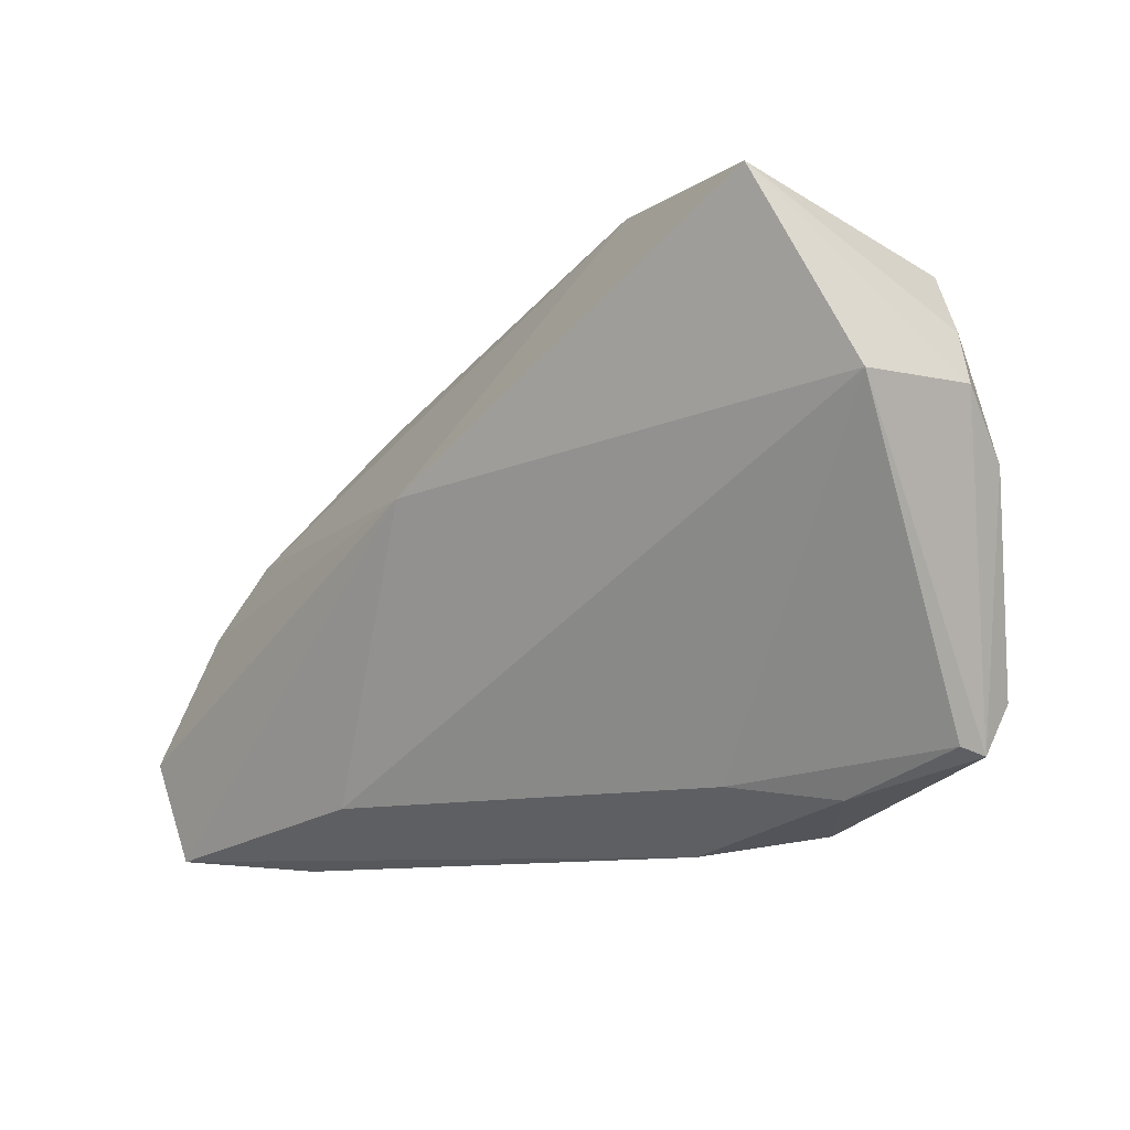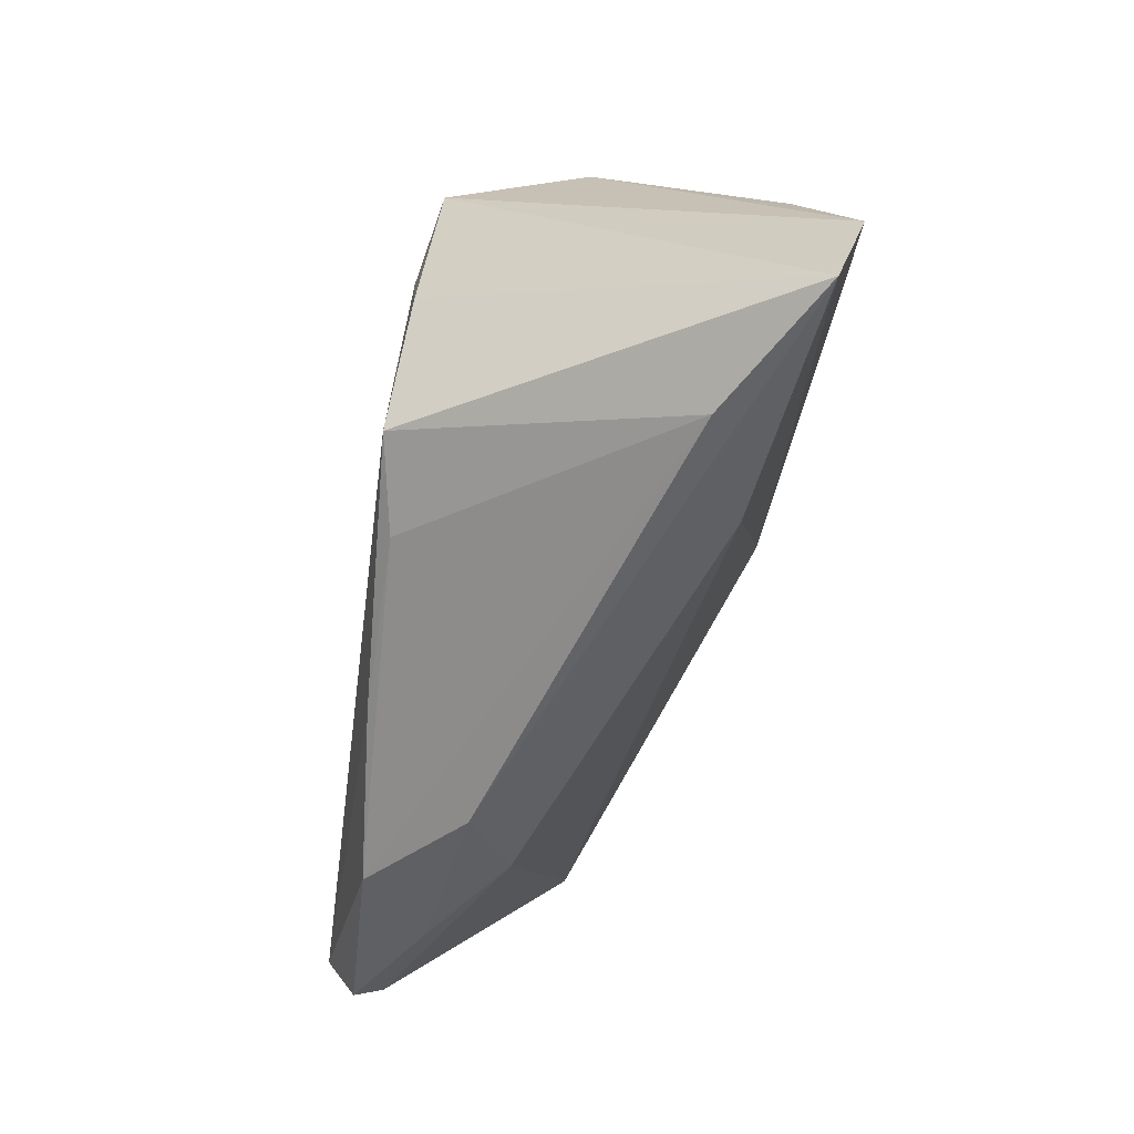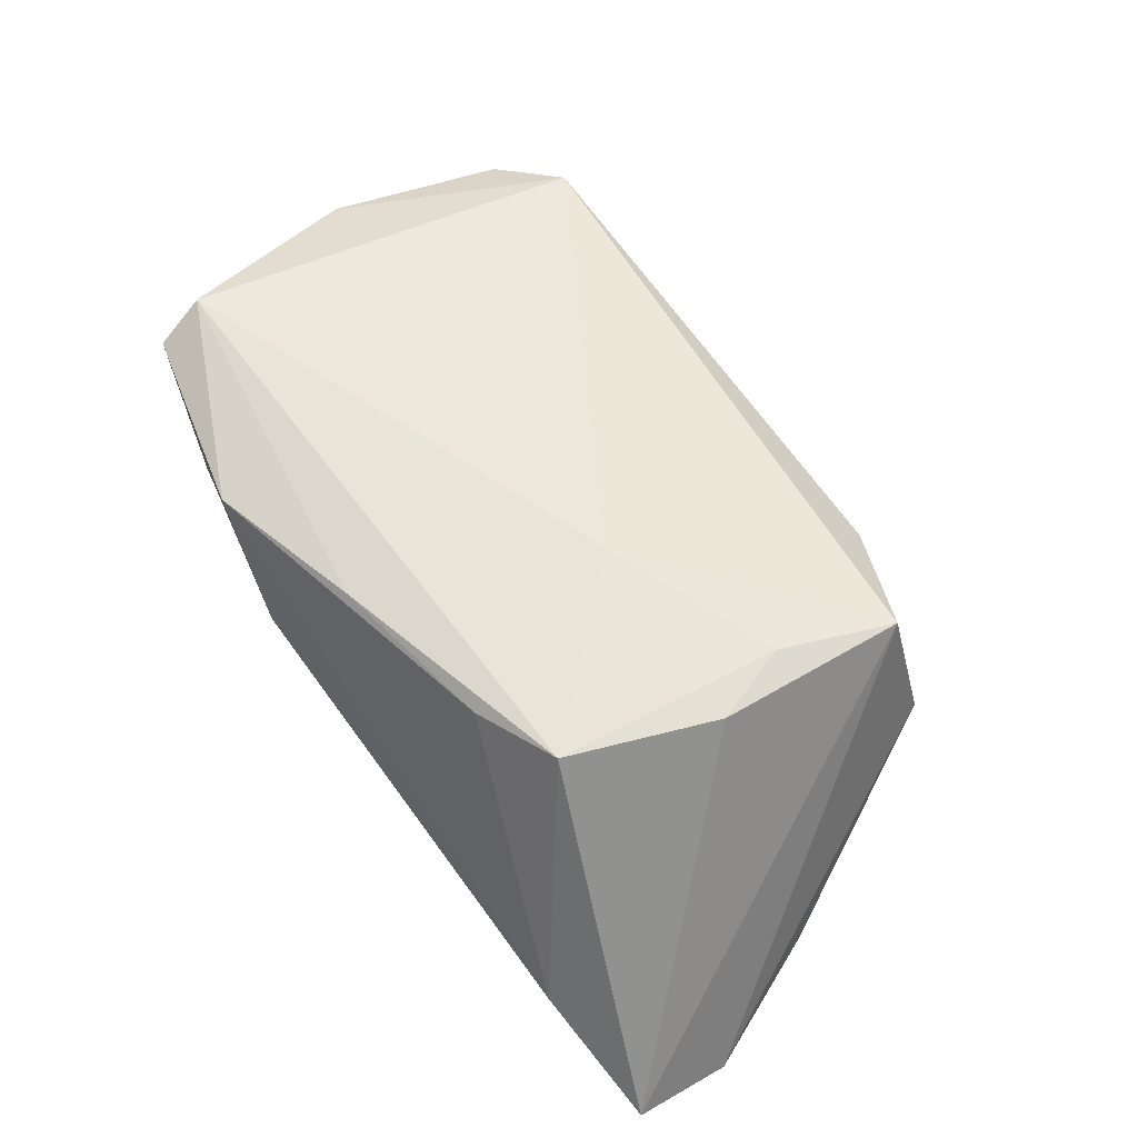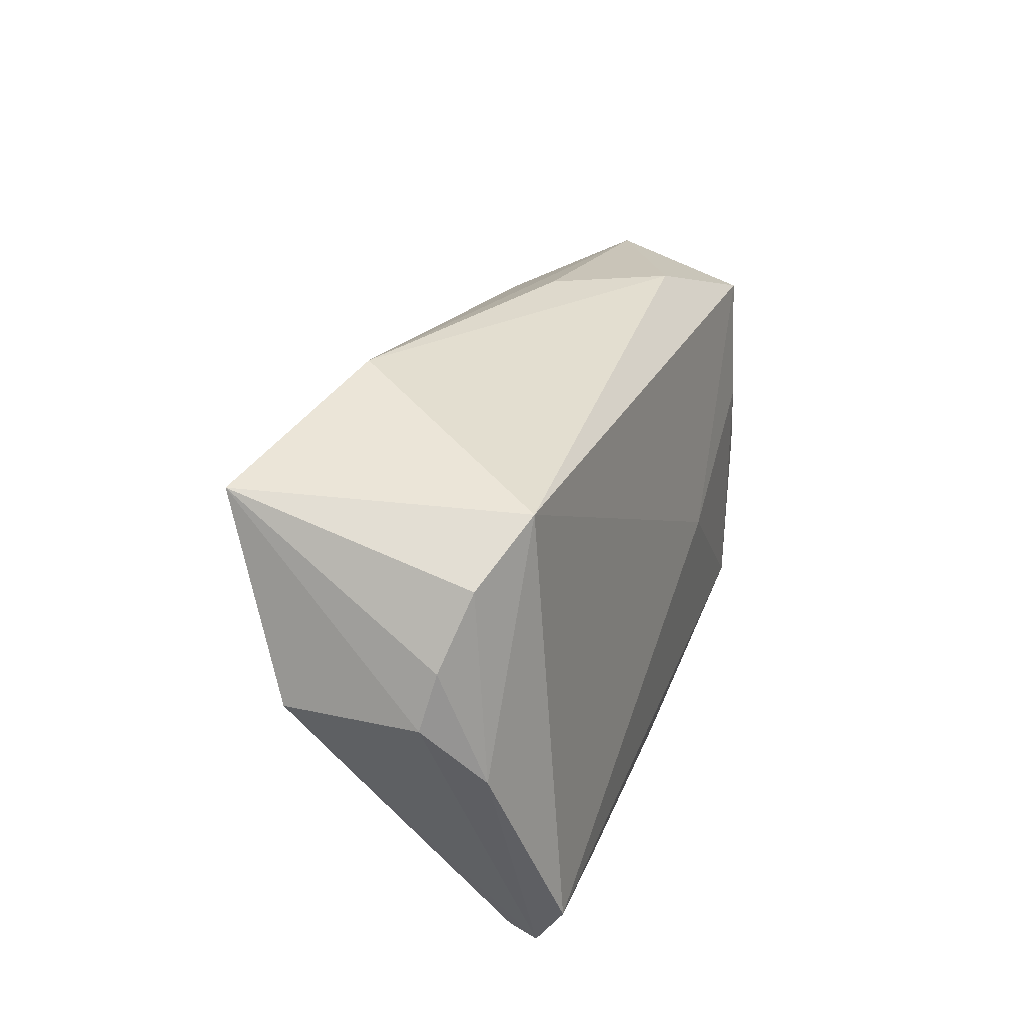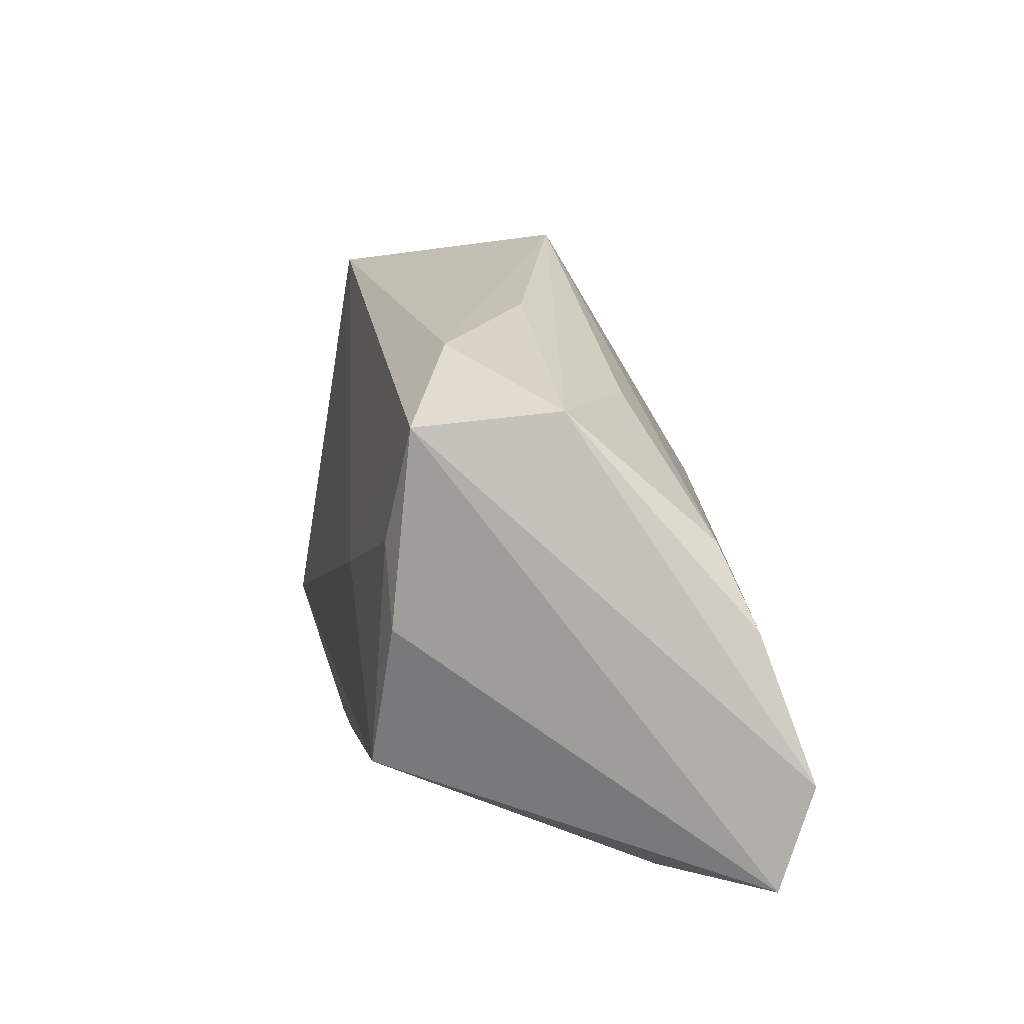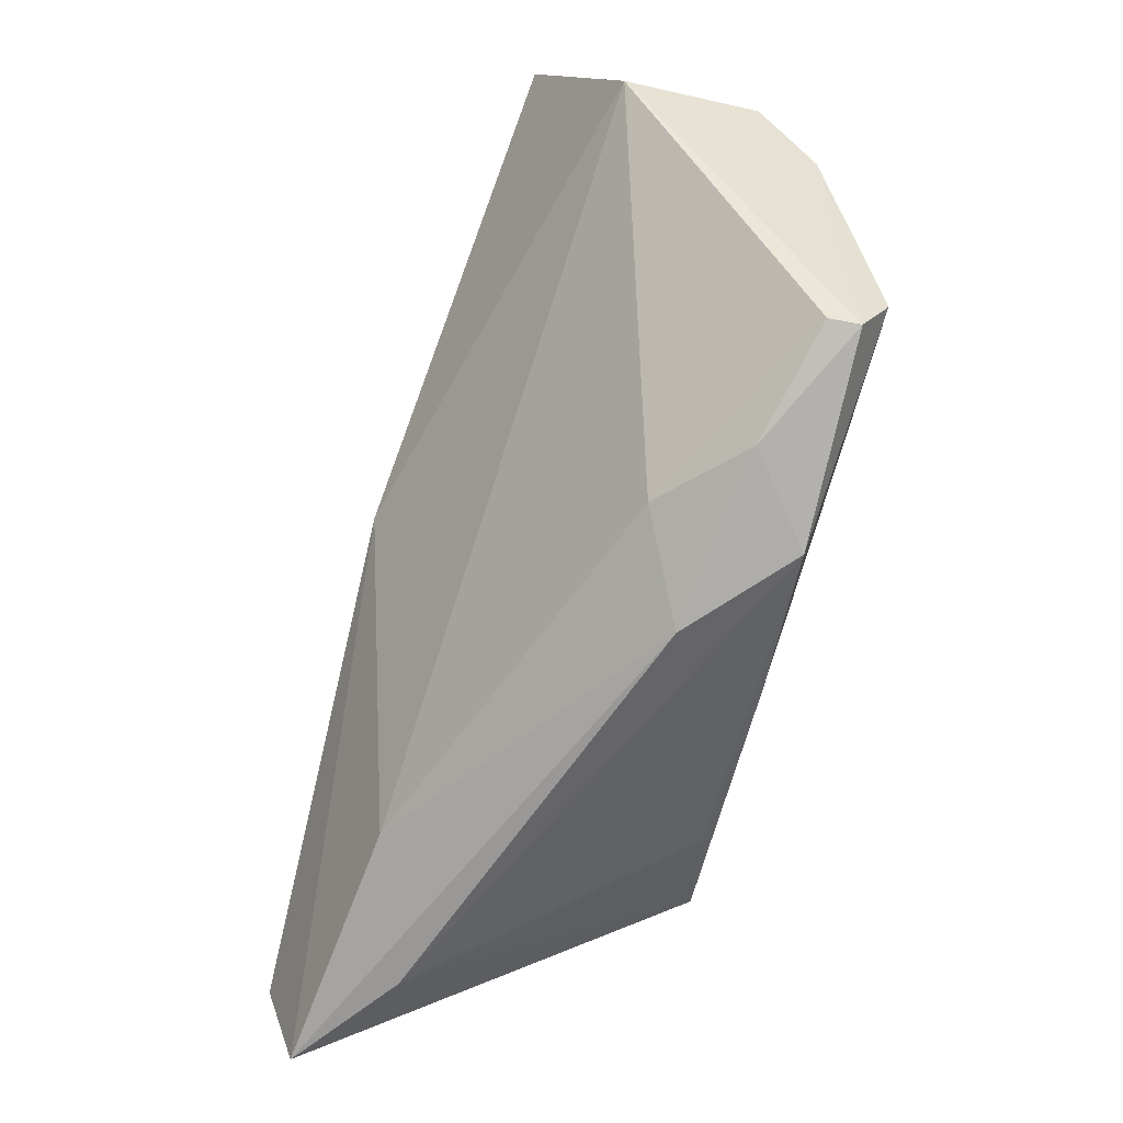
<metadata>
{"format":"obj","ext":"obj","renderer":"f3d","projection":"perspective","resolution":1024,"background":"white","views":[{"elev":-11.0,"azim":-129.5,"up":"+Y"},{"elev":-59.4,"azim":82.4,"up":"+Y"},{"elev":60.1,"azim":51.0,"up":"+Z"},{"elev":36.5,"azim":-70.9,"up":"+Y"},{"elev":11.0,"azim":78.1,"up":"+Y"},{"elev":-62.0,"azim":-104.5,"up":"+Y"}]}
</metadata>
<code>
v -0.04661 -0.02499 0.01709
v -0.05527 0.01295 0.006389
v 0.04321 0.02042 0.0002865
v 0.02634 0.02012 -0.01063
v -0.05301 0.005506 0.0134
v -0.04706 -0.01899 0.02054
v -0.02151 0.0362 -0.01223
v -0.04722 0.03408 -0.01844
v 0.01827 -0.02648 0.01857
v 0.01154 -0.002534 0.02054
v -0.05512 0.01192 -0.009668
v 0.05647 -0.03291 -0.02139
v -0.04606 -0.02408 0.01354
v -0.0326 -0.0292 0.009593
v 0.02577 -0.02776 -0.01761
v -0.01183 -0.03448 0.00662
v 0.03907 0.01846 0.0171
v 0.01336 0.02971 -0.001108
v 0.03644 -0.005425 0.01902
v 0.05212 -0.003876 -0.02003
v 0.04545 0.00523 -0.01696
v 0.03366 0.00449 0.0193
v 0.02539 0.02625 0.01069
v -0.0476 0.0274 0.01012
v 0.02912 -0.02337 0.02054
v 0.05751 -0.02043 -0.02517
v -0.0382 0.0319 0.01365
v -0.02308 -0.03224 0.01744
v 0.04099 -0.03448 -0.0116
v -0.05272 0.01937 0.007651
v -0.02263 -0.02746 0.0007809
v -0.002693 -0.02867 0.01898
v 0.00386 0.006199 -0.0256
f 27 17 23
f 15 31 11
f 11 31 13
f 16 15 12
f 31 15 16
f 6 25 10
f 10 27 6
f 17 27 10
f 19 25 12
f 12 17 19
f 12 15 33
f 11 8 33
f 33 15 11
f 7 27 23
f 8 27 7
f 7 33 8
f 21 33 7
f 26 17 12
f 12 33 26
f 2 8 11
f 12 25 29
f 29 16 12
f 14 13 31
f 31 16 14
f 28 14 16
f 16 29 28
f 17 10 22
f 22 19 17
f 22 10 25
f 25 19 22
f 23 17 3
f 17 26 3
f 6 27 5
f 1 28 6
f 6 5 1
f 1 5 2
f 11 13 1
f 1 2 11
f 13 14 1
f 14 28 1
f 32 25 6
f 6 28 32
f 18 7 23
f 23 3 18
f 18 3 7
f 21 7 4
f 4 3 21
f 7 3 4
f 21 3 20
f 20 3 26
f 20 33 21
f 20 26 33
f 24 5 27
f 24 27 8
f 9 28 29
f 9 32 28
f 9 29 25
f 25 32 9
f 2 5 30
f 5 24 30
f 8 2 30
f 30 24 8

</code>
